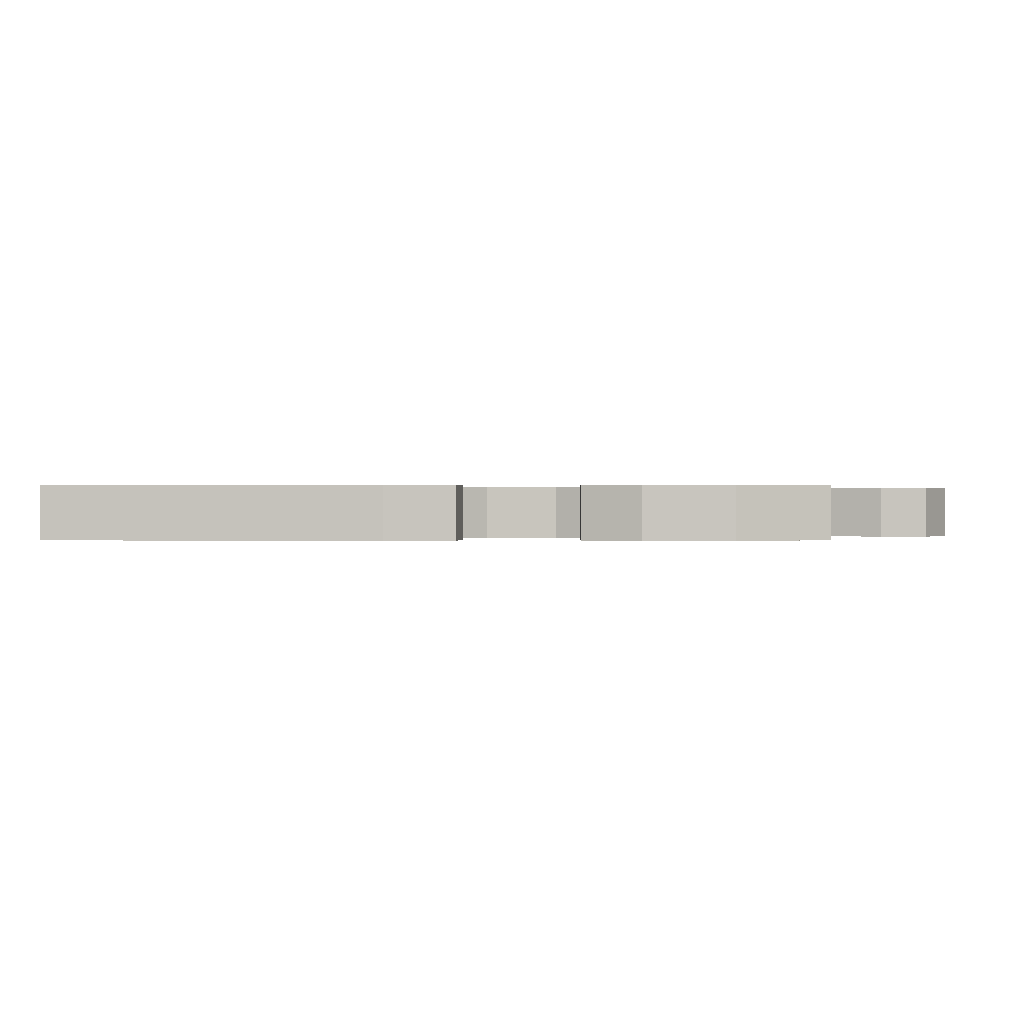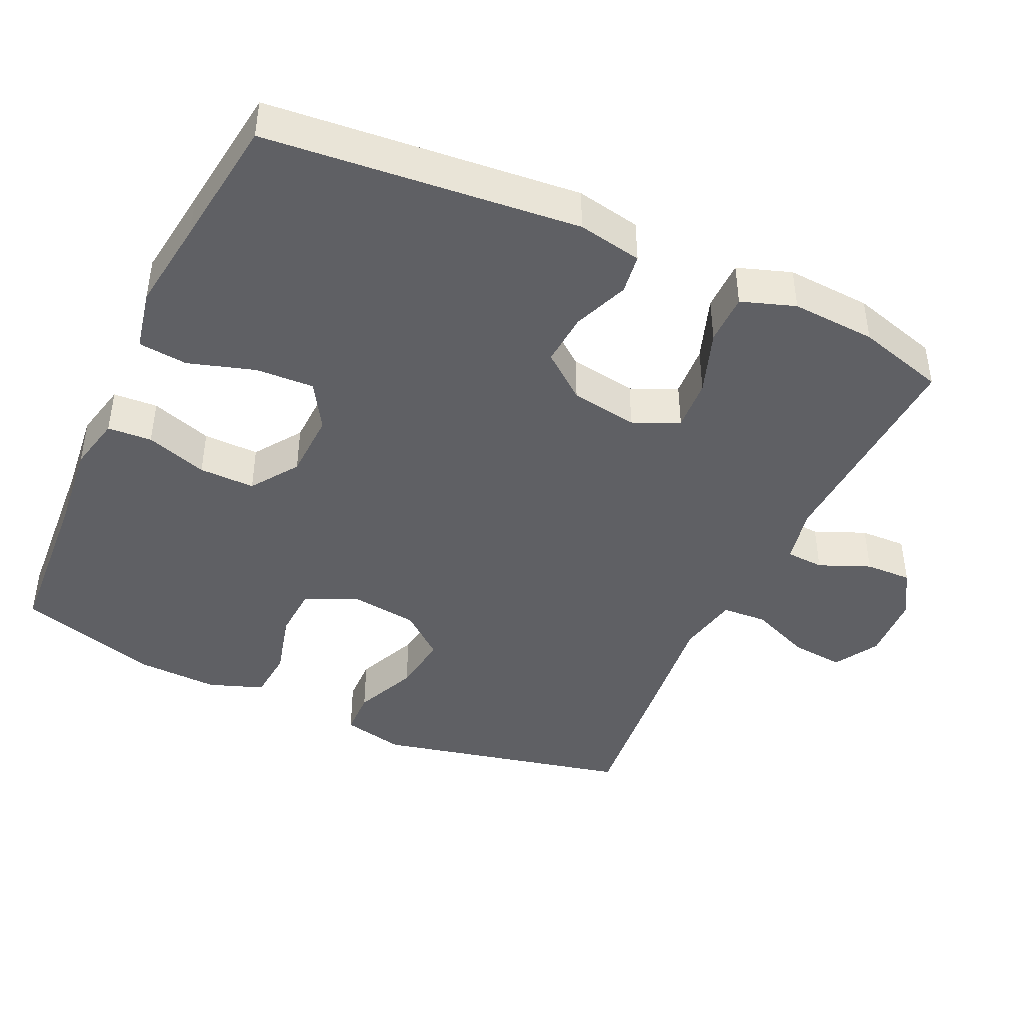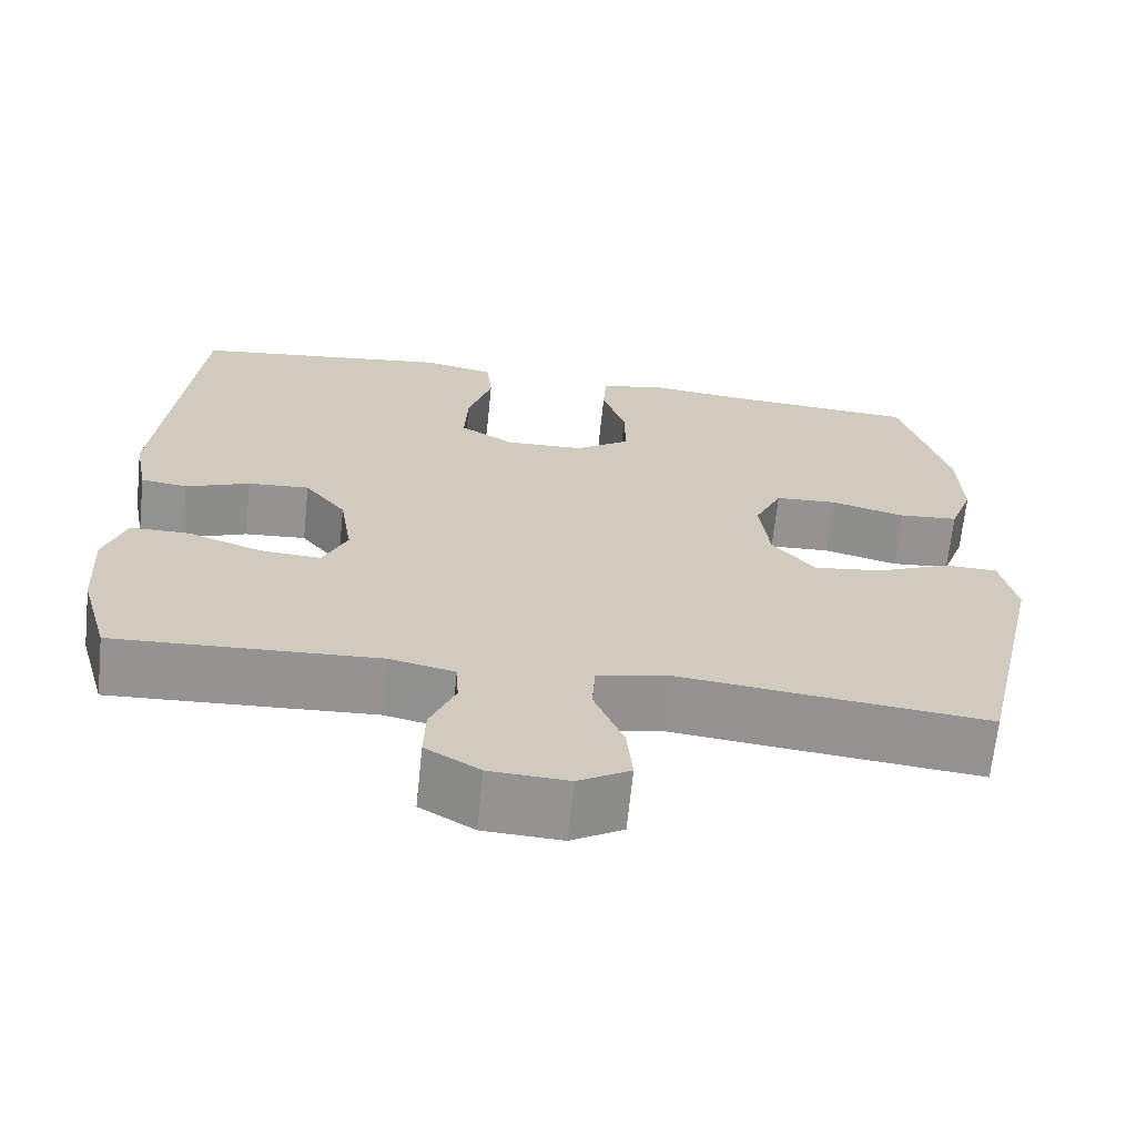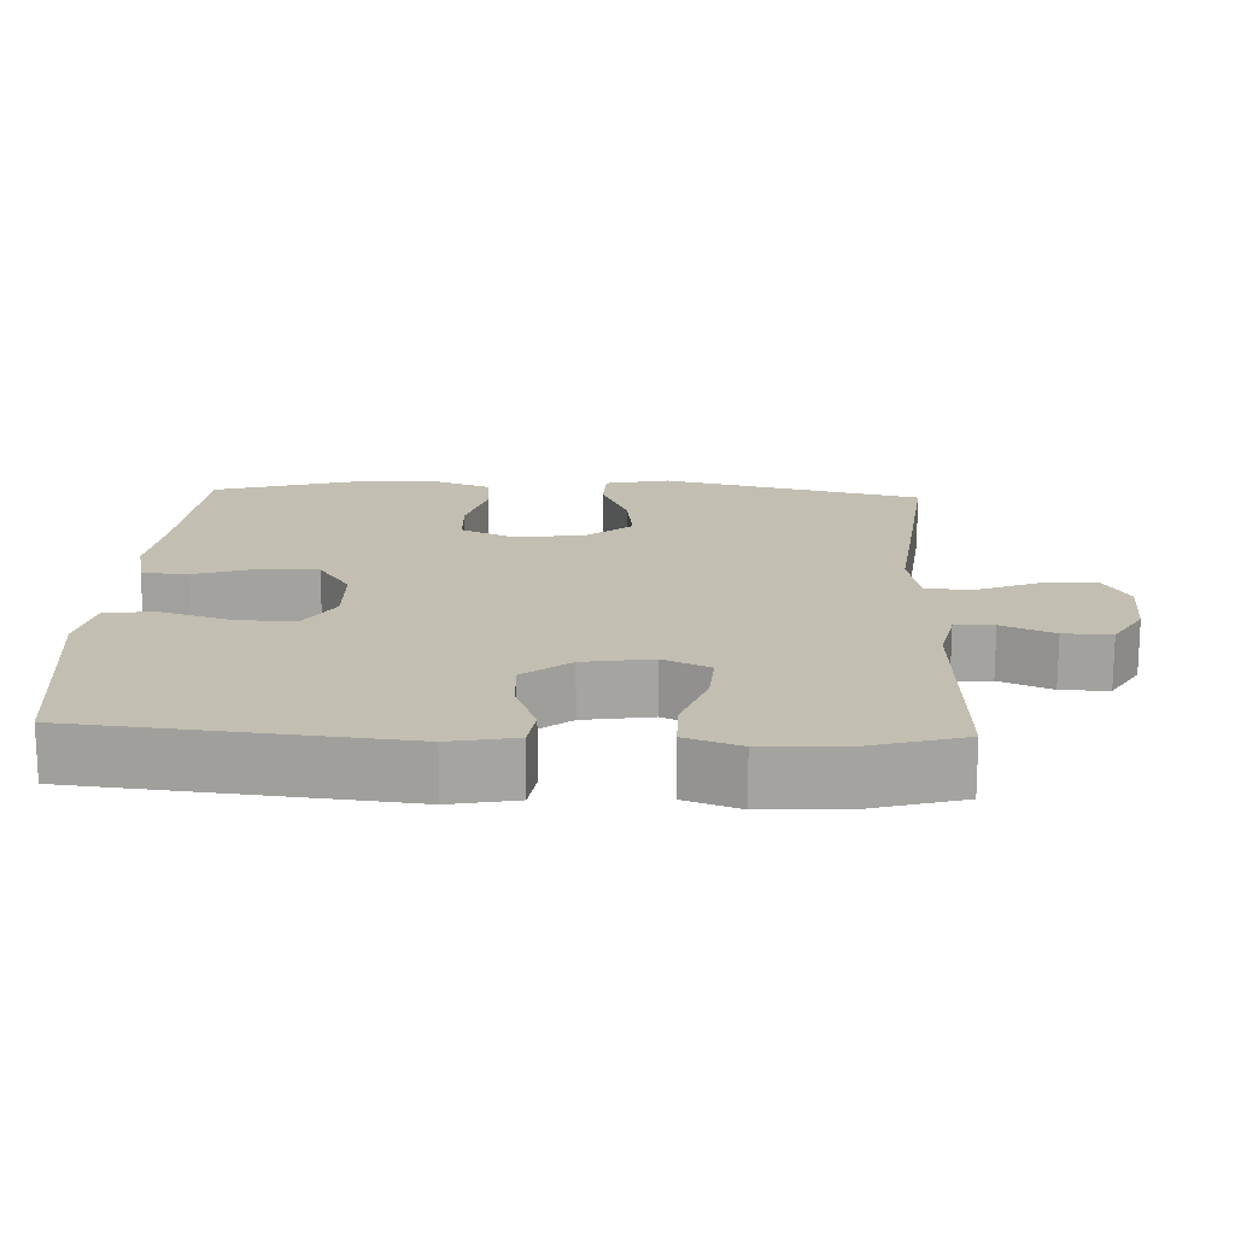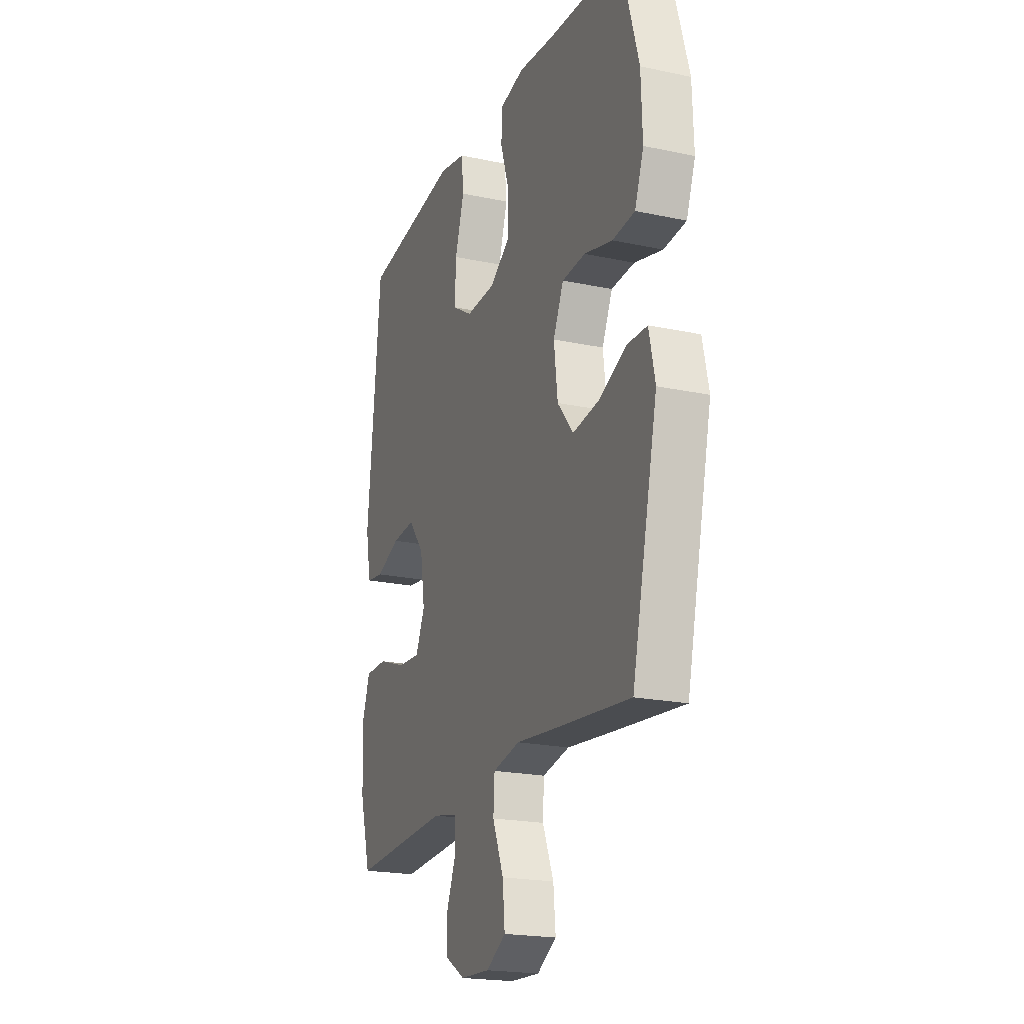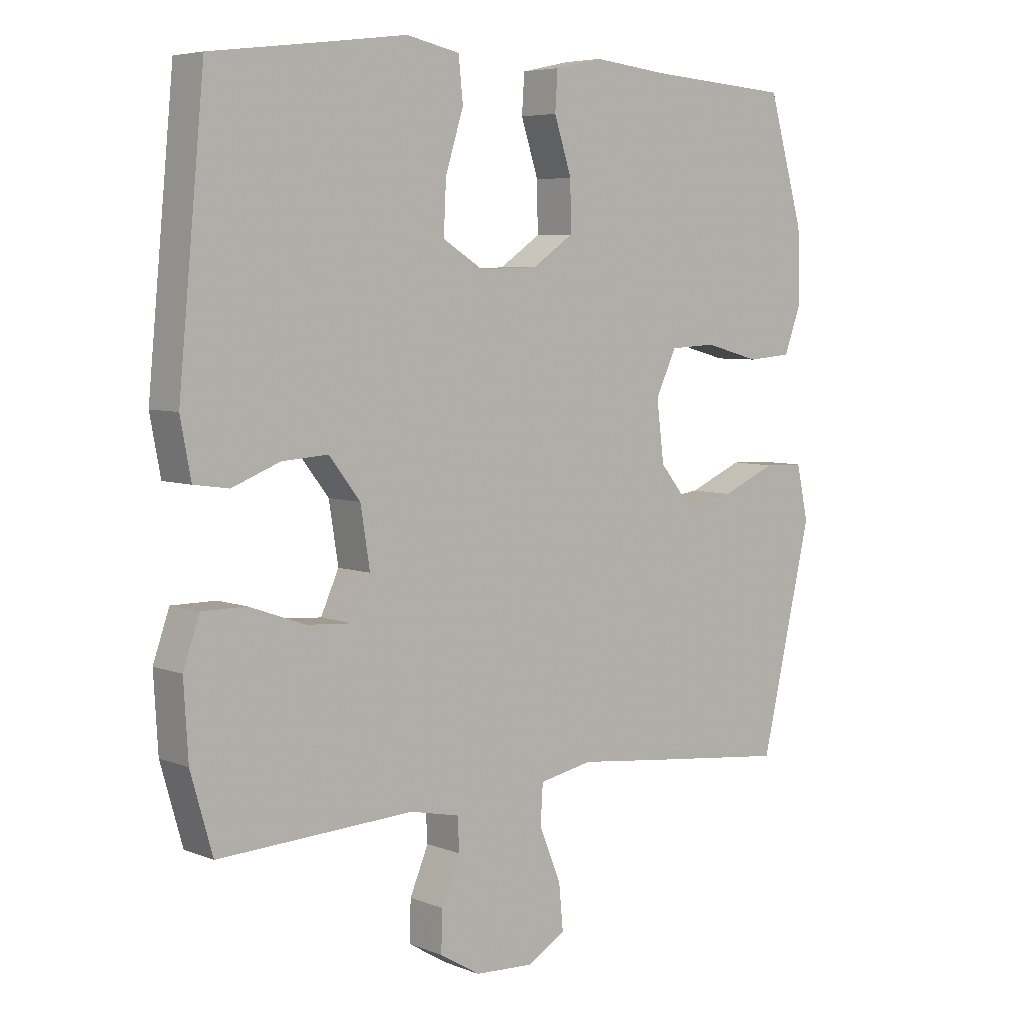
<metadata>
{"format":"obj","ext":"obj","renderer":"f3d","projection":"perspective","resolution":1024,"background":"white","views":[{"elev":0.1,"azim":89.9,"up":"+Y"},{"elev":-43.3,"azim":65.0,"up":"+Y"},{"elev":-66.9,"azim":174.1,"up":"+Z"},{"elev":17.1,"azim":92.6,"up":"+Y"},{"elev":-20.8,"azim":-111.0,"up":"+Z"},{"elev":5.7,"azim":139.7,"up":"+Z"}]}
</metadata>
<code>
v 0.5 0.07 0.5
v 0.542 0.07 0.064
v 0.525 0.07 -0.026
v 0.469 0.07 -0.034
v 0.392 0.07 -0.004
v 0.318 0.07 0.001
v 0.268 0.07 -0.063
v 0.253 0.07 -0.157
v 0.282 0.07 -0.221
v 0.355 0.07 -0.216
v 0.445 0.07 -0.184
v 0.516 0.07 -0.184
v 0.542 0.07 -0.259
v 0.535 0.07 -0.377
v 0.5 0.07 -0.5
v 0.186 0.07 -0.485
v 0.107 0.07 -0.502
v 0.104 0.07 -0.555
v 0.134 0.07 -0.626
v 0.136 0.07 -0.691
v 0.071 0.07 -0.73
v -0.023 0.07 -0.735
v -0.085 0.07 -0.699
v -0.078 0.07 -0.625
v -0.043 0.07 -0.54
v -0.047 0.07 -0.477
v -0.133 0.07 -0.46
v -0.266 0.07 -0.475
v -0.5 0.07 -0.5
v -0.582 0.07 -0.144
v -0.563 0.07 -0.057
v -0.499 0.07 -0.055
v -0.411 0.07 -0.093
v -0.328 0.07 -0.104
v -0.277 0.07 -0.042
v -0.265 0.07 0.054
v -0.298 0.07 0.125
v -0.372 0.07 0.129
v -0.462 0.07 0.105
v -0.533 0.07 0.111
v -0.561 0.07 0.187
v -0.557 0.07 0.302
v -0.5 0.07 0.5
v -0.268 0.07 0.516
v -0.149 0.07 0.529
v -0.072 0.07 0.512
v -0.068 0.07 0.45
v -0.096 0.07 0.364
v -0.097 0.07 0.286
v -0.031 0.07 0.241
v 0.063 0.07 0.238
v 0.128 0.07 0.278
v 0.124 0.07 0.36
v 0.095 0.07 0.453
v 0.102 0.07 0.522
v 0.188 0.07 0.54
v 0.318 0.07 0.523
v 0.5 0 0.5
v 0.542 0 0.064
v 0.525 0 -0.026
v 0.469 0 -0.034
v 0.392 0 -0.004
v 0.318 0 0.001
v 0.268 0 -0.063
v 0.253 0 -0.157
v 0.282 0 -0.221
v 0.355 0 -0.216
v 0.445 0 -0.184
v 0.516 0 -0.184
v 0.542 0 -0.259
v 0.535 0 -0.377
v 0.5 0 -0.5
v 0.186 0 -0.485
v 0.107 0 -0.502
v 0.104 0 -0.555
v 0.134 0 -0.626
v 0.136 0 -0.691
v 0.071 0 -0.73
v -0.023 0 -0.735
v -0.085 0 -0.699
v -0.078 0 -0.625
v -0.043 0 -0.54
v -0.047 0 -0.477
v -0.133 0 -0.46
v -0.266 0 -0.475
v -0.5 0 -0.5
v -0.582 0 -0.144
v -0.563 0 -0.057
v -0.499 0 -0.055
v -0.411 0 -0.093
v -0.328 0 -0.104
v -0.277 0 -0.042
v -0.265 0 0.054
v -0.298 0 0.125
v -0.372 0 0.129
v -0.462 0 0.105
v -0.533 0 0.111
v -0.561 0 0.187
v -0.557 0 0.302
v -0.5 0 0.5
v -0.268 0 0.516
v -0.149 0 0.529
v -0.072 0 0.512
v -0.068 0 0.45
v -0.096 0 0.364
v -0.097 0 0.286
v -0.031 0 0.241
v 0.063 0 0.238
v 0.128 0 0.278
v 0.124 0 0.36
v 0.095 0 0.453
v 0.102 0 0.522
v 0.188 0 0.54
v 0.318 0 0.523
f 55 56 57
f 54 55 57
f 53 54 57
f 3 4 5
f 2 3 5
f 1 2 5
f 57 1 5
f 53 57 5
f 52 53 5
f 51 52 5 6
f 50 51 6 7
f 49 50 7 8
f 46 47 48
f 45 46 48
f 44 45 48
f 44 48 49
f 43 44 49
f 42 43 49
f 41 42 49
f 40 41 49
f 39 40 49
f 38 39 49
f 37 38 49
f 49 8 9
f 37 49 9
f 36 37 9
f 31 32 33
f 30 31 33
f 29 30 33
f 28 29 33
f 27 28 33
f 26 27 33 34
f 23 24 25
f 22 23 25
f 21 22 25
f 20 21 25
f 19 20 25
f 18 19 25
f 17 18 25 26
f 26 34 35
f 17 26 35
f 16 17 35
f 14 15 16
f 13 14 16
f 12 13 16
f 11 12 16
f 10 11 16
f 16 35 36 9
f 9 10 16
f 114 113 112
f 114 112 111
f 114 111 110
f 62 61 60
f 62 60 59
f 62 59 58
f 62 58 114
f 62 114 110
f 62 110 109
f 63 62 109 108
f 64 63 108 107
f 65 64 107 106
f 105 104 103
f 105 103 102
f 105 102 101
f 106 105 101
f 106 101 100
f 106 100 99
f 106 99 98
f 106 98 97
f 106 97 96
f 106 96 95
f 106 95 94
f 66 65 106
f 66 106 94
f 66 94 93
f 90 89 88
f 90 88 87
f 90 87 86
f 90 86 85
f 90 85 84
f 91 90 84 83
f 82 81 80
f 82 80 79
f 82 79 78
f 82 78 77
f 82 77 76
f 82 76 75
f 83 82 75 74
f 92 91 83
f 92 83 74
f 92 74 73
f 73 72 71
f 73 71 70
f 73 70 69
f 73 69 68
f 73 68 67
f 66 93 92 73
f 73 67 66
f 1 58 59 2
f 2 59 60 3
f 3 60 61 4
f 4 61 62 5
f 5 62 63 6
f 6 63 64 7
f 7 64 65 8
f 8 65 66 9
f 9 66 67 10
f 10 67 68 11
f 11 68 69 12
f 12 69 70 13
f 13 70 71 14
f 14 71 72 15
f 15 72 73 16
f 16 73 74 17
f 17 74 75 18
f 18 75 76 19
f 19 76 77 20
f 20 77 78 21
f 21 78 79 22
f 22 79 80 23
f 23 80 81 24
f 24 81 82 25
f 25 82 83 26
f 26 83 84 27
f 27 84 85 28
f 28 85 86 29
f 29 86 87 30
f 30 87 88 31
f 31 88 89 32
f 32 89 90 33
f 33 90 91 34
f 34 91 92 35
f 35 92 93 36
f 36 93 94 37
f 37 94 95 38
f 38 95 96 39
f 39 96 97 40
f 40 97 98 41
f 41 98 99 42
f 42 99 100 43
f 43 100 101 44
f 44 101 102 45
f 45 102 103 46
f 46 103 104 47
f 47 104 105 48
f 48 105 106 49
f 49 106 107 50
f 50 107 108 51
f 51 108 109 52
f 52 109 110 53
f 53 110 111 54
f 54 111 112 55
f 55 112 113 56
f 56 113 114 57
f 57 114 58 1

</code>
